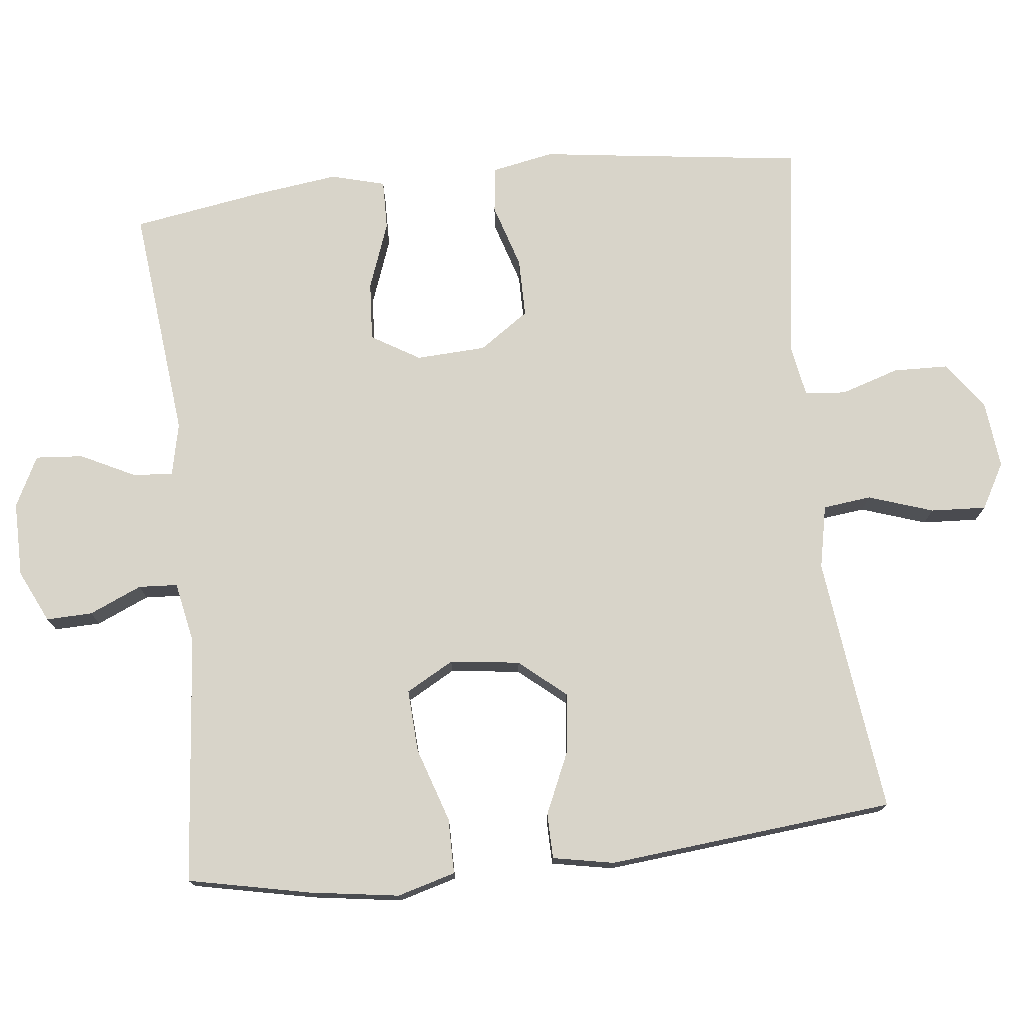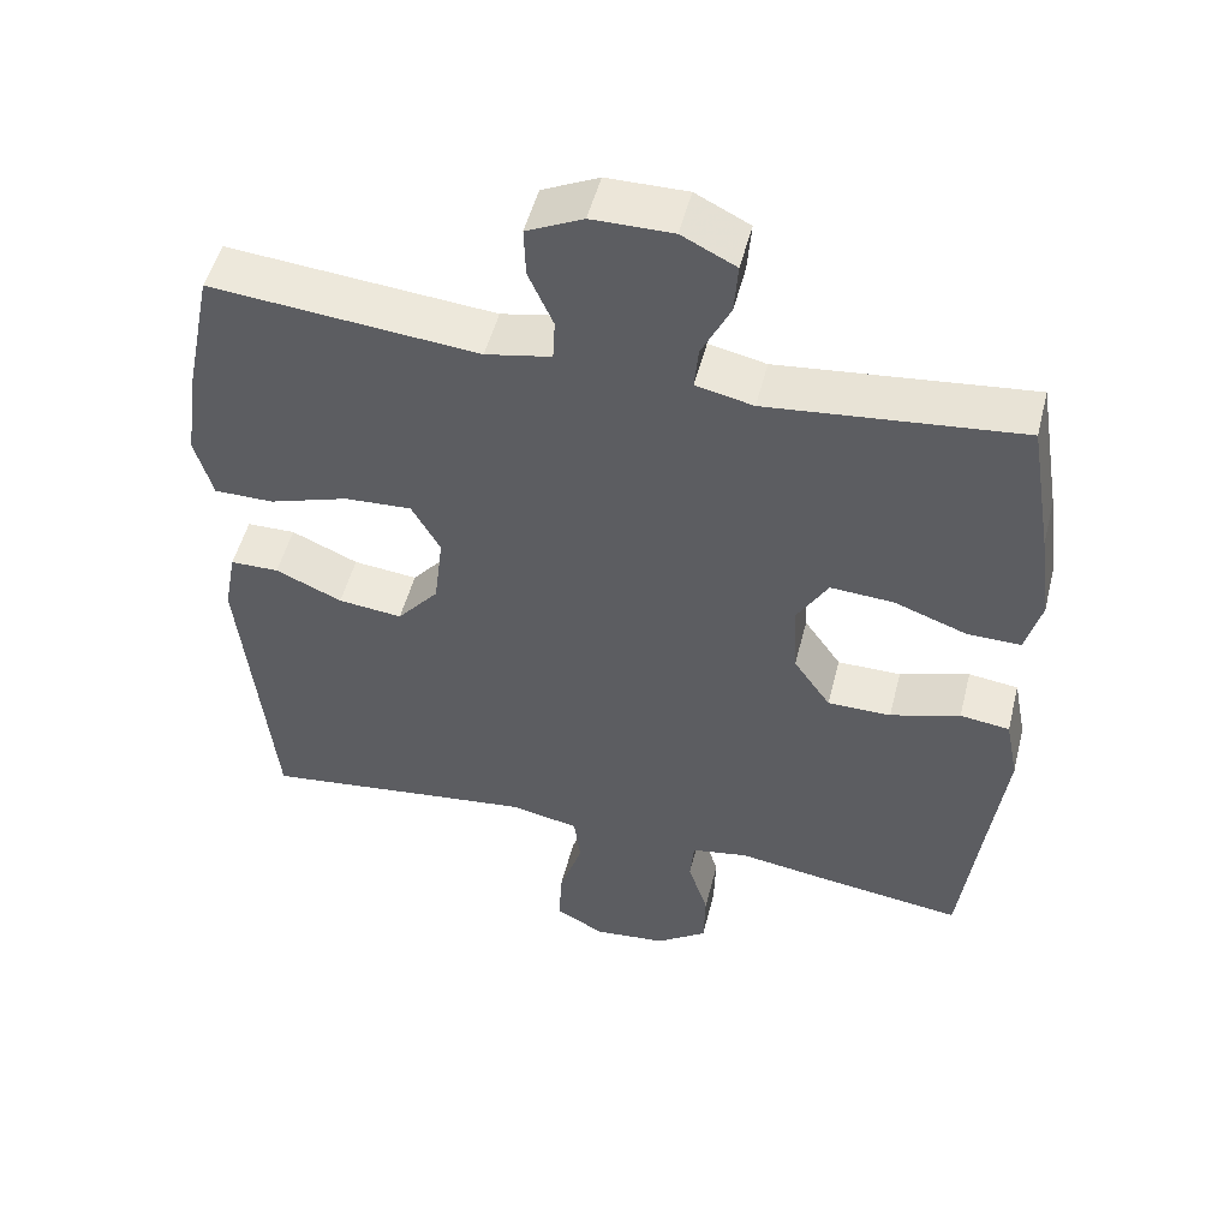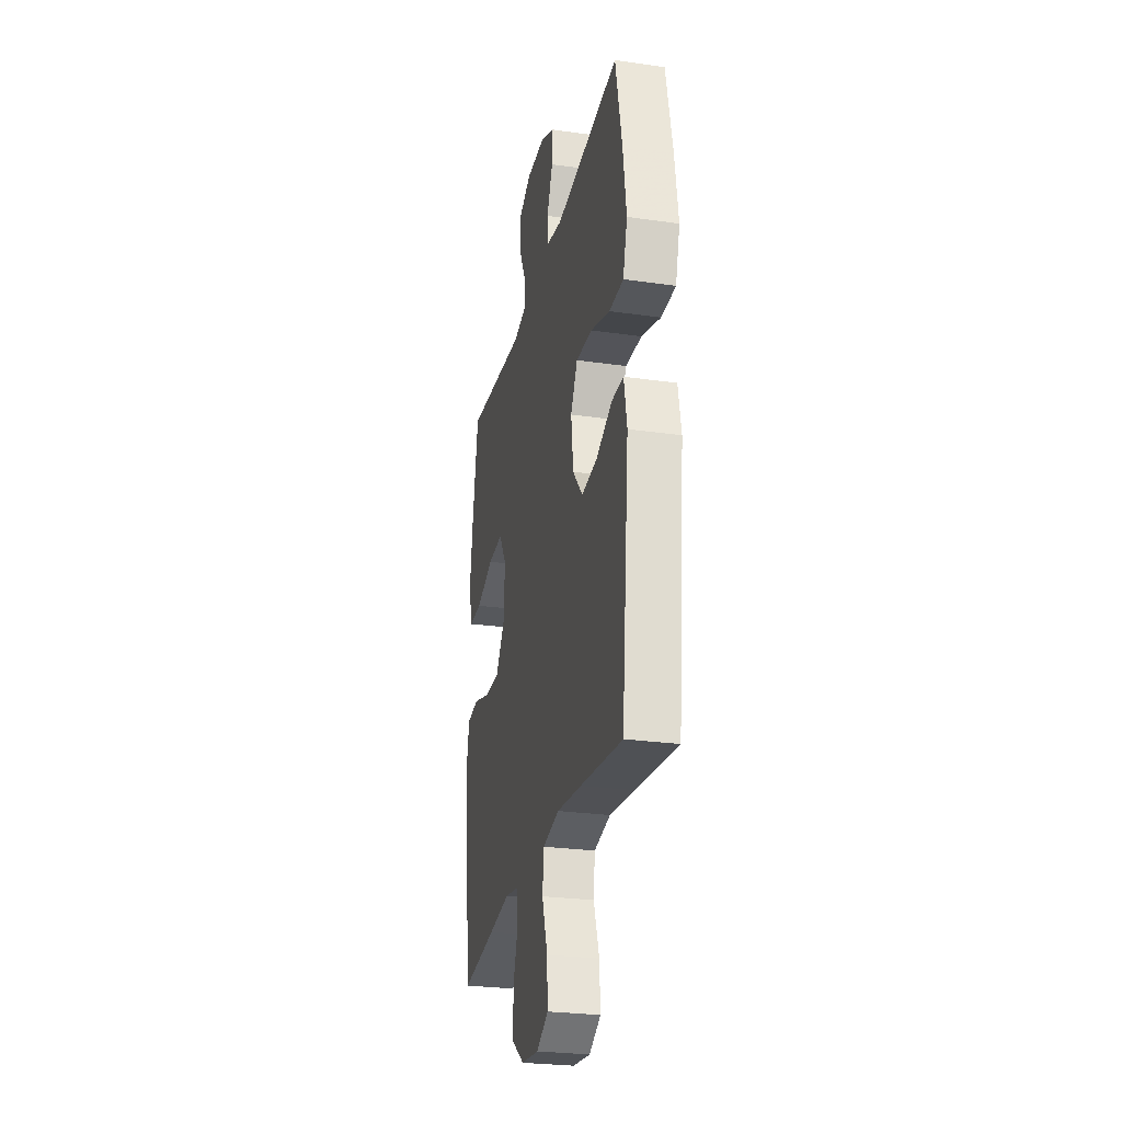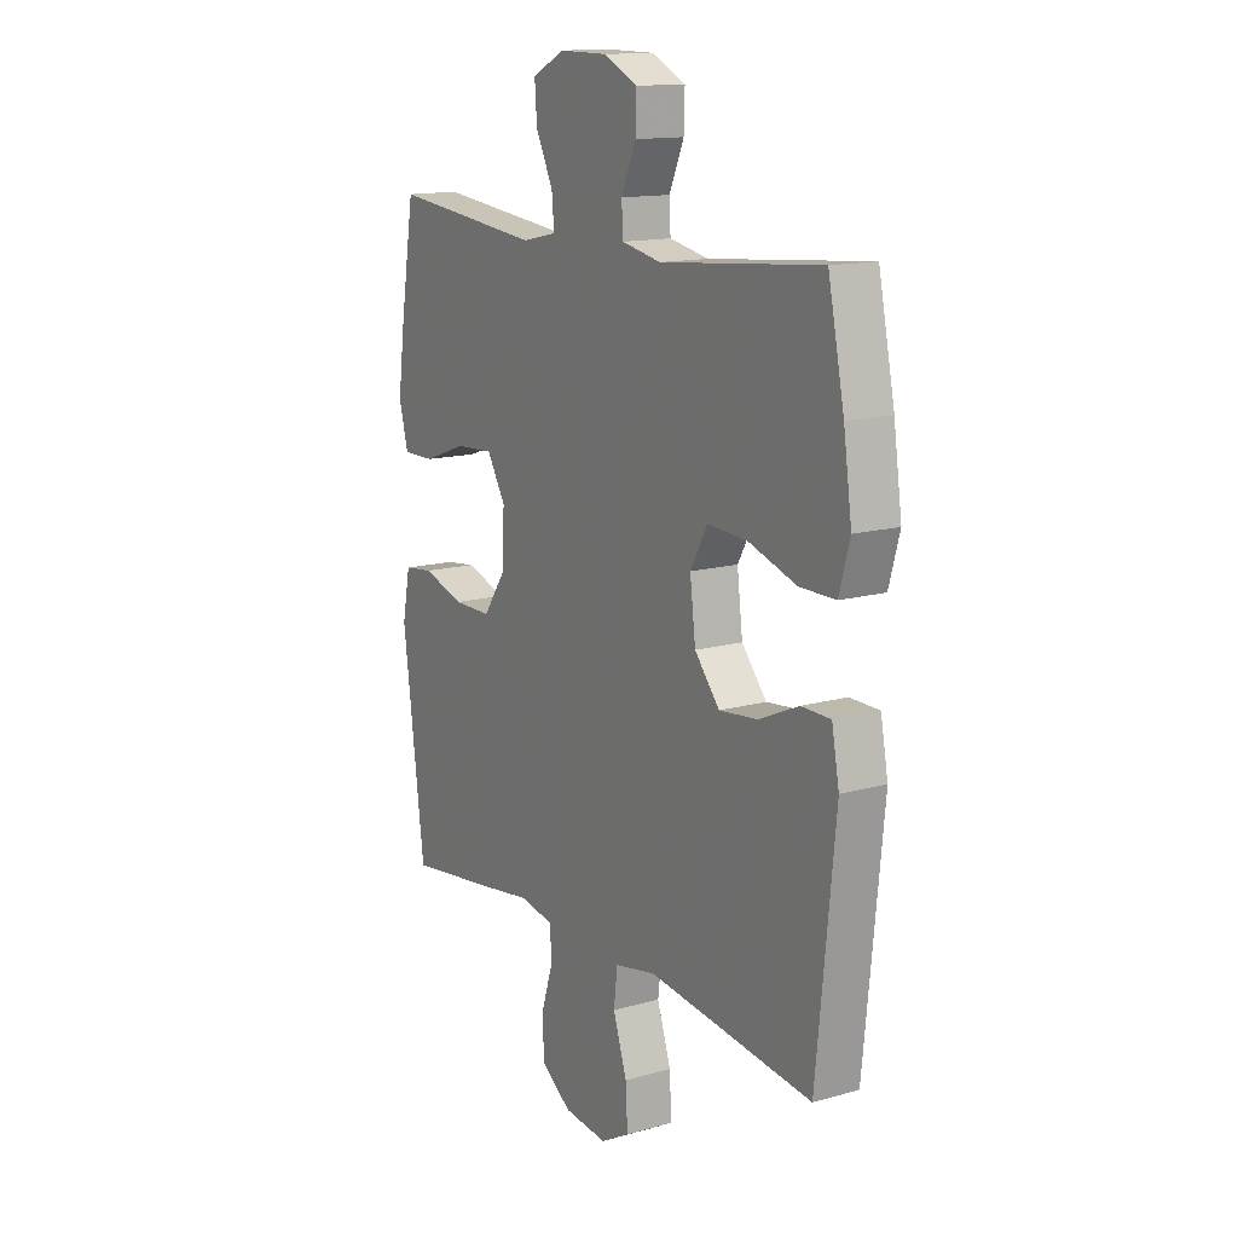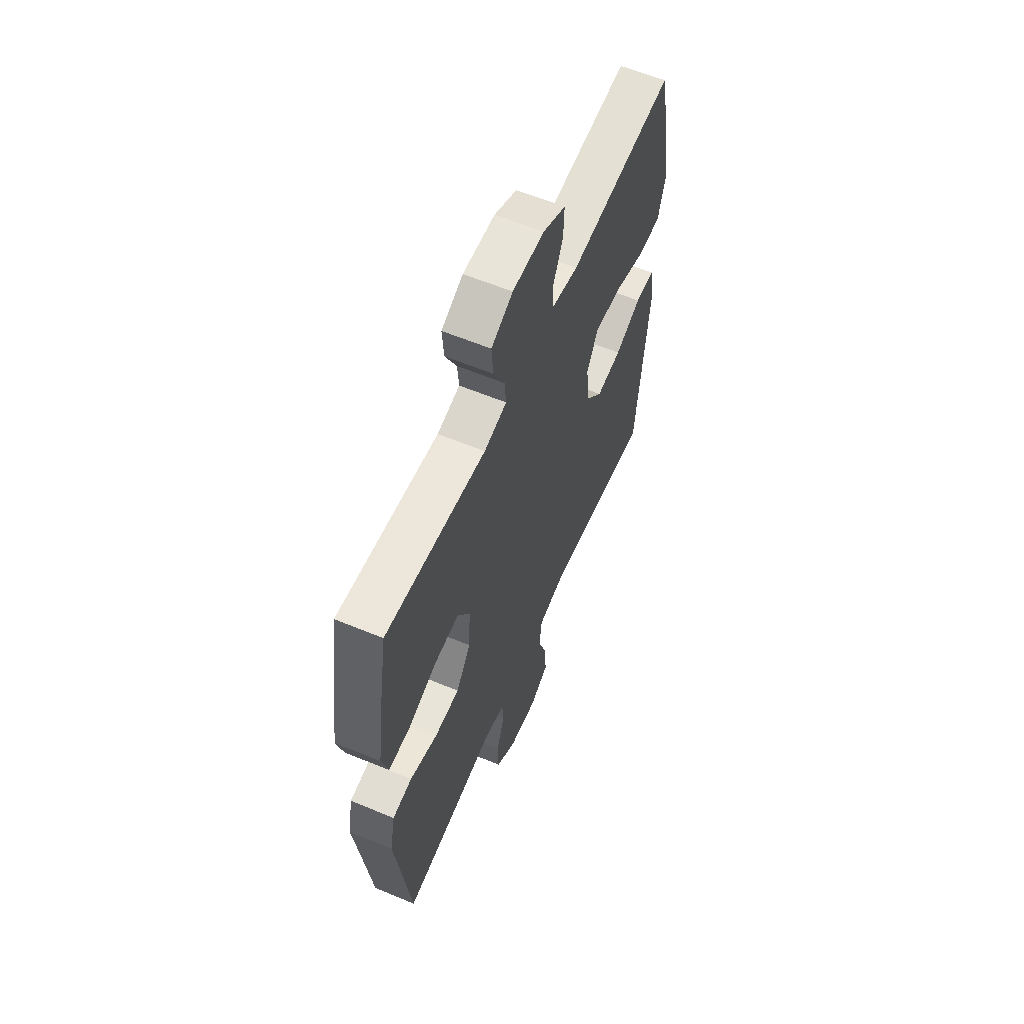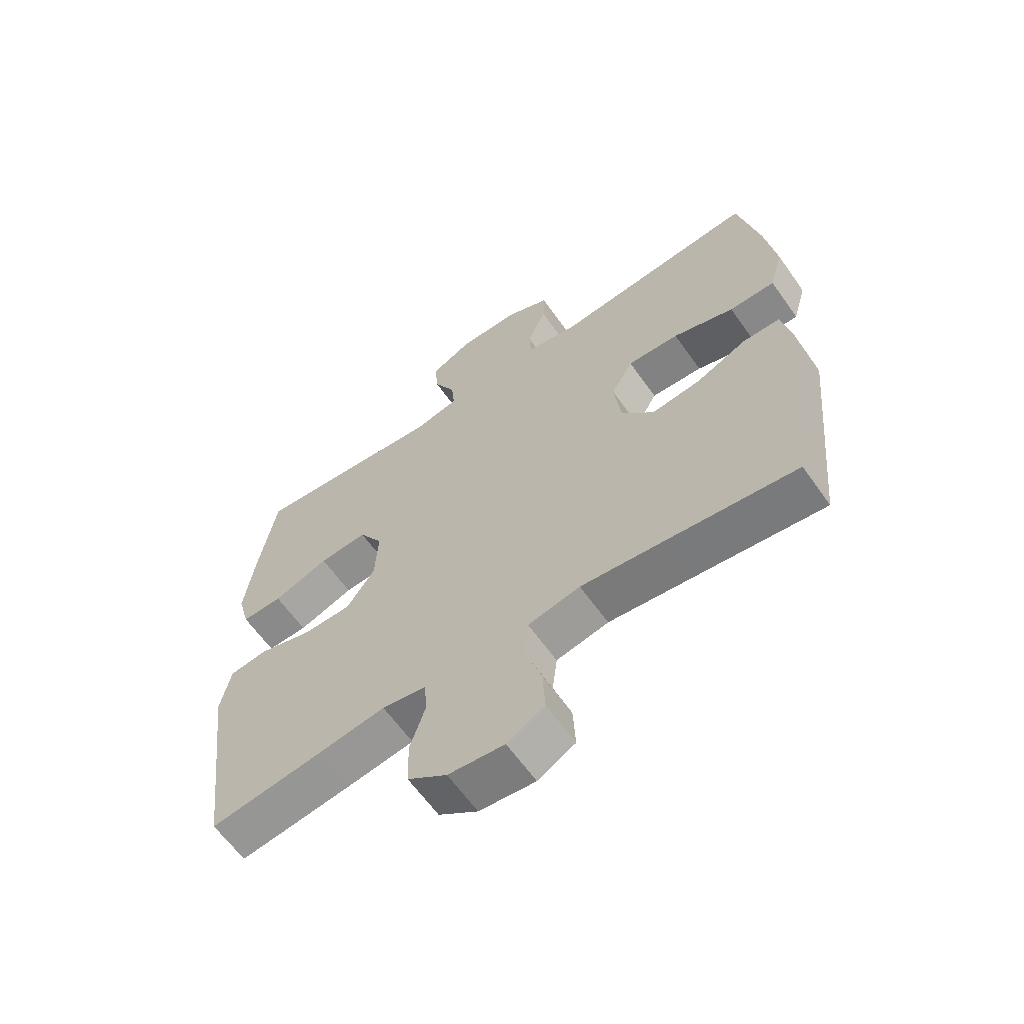
<metadata>
{"format":"obj","ext":"obj","renderer":"f3d","projection":"perspective","resolution":1024,"background":"white","views":[{"elev":75.2,"azim":83.8,"up":"+Y"},{"elev":50.9,"azim":-165.9,"up":"+Z"},{"elev":-26.9,"azim":77.5,"up":"+Z"},{"elev":14.2,"azim":58.3,"up":"+Z"},{"elev":60.5,"azim":-67.0,"up":"+Z"},{"elev":-62.9,"azim":35.3,"up":"+Z"}]}
</metadata>
<code>
v -0.5 0.07 0.5
v -0.174 0.07 0.465
v -0.1 0.07 0.481
v -0.105 0.07 0.537
v -0.142 0.07 0.612
v -0.147 0.07 0.678
v -0.077 0.07 0.713
v 0.027 0.07 0.712
v 0.1 0.07 0.677
v 0.098 0.07 0.613
v 0.066 0.07 0.54
v 0.069 0.07 0.486
v 0.154 0.07 0.469
v 0.5 0.07 0.5
v 0.535 0.07 0.331
v 0.553 0.07 0.206
v 0.53 0.07 0.125
v 0.453 0.07 0.125
v 0.35 0.07 0.159
v 0.263 0.07 0.164
v 0.226 0.07 0.098
v 0.238 0.07 0.001
v 0.292 0.07 -0.063
v 0.375 0.07 -0.054
v 0.461 0.07 -0.016
v 0.524 0.07 -0.017
v 0.54 0.07 -0.102
v 0.5 0.07 -0.5
v 0.276 0.07 -0.472
v 0.143 0.07 -0.456
v 0.055 0.07 -0.474
v 0.047 0.07 -0.541
v 0.077 0.07 -0.631
v 0.081 0.07 -0.708
v 0.018 0.07 -0.743
v -0.076 0.07 -0.733
v -0.142 0.07 -0.686
v -0.144 0.07 -0.609
v -0.118 0.07 -0.528
v -0.123 0.07 -0.471
v -0.197 0.07 -0.458
v -0.312 0.07 -0.475
v -0.5 0.07 -0.5
v -0.53 0.07 -0.263
v -0.547 0.07 -0.133
v -0.53 0.07 -0.047
v -0.466 0.07 -0.039
v -0.376 0.07 -0.067
v -0.294 0.07 -0.067
v -0.246 0.07 0.002
v -0.241 0.07 0.099
v -0.281 0.07 0.166
v -0.363 0.07 0.161
v -0.457 0.07 0.127
v -0.526 0.07 0.126
v -0.546 0.07 0.201
v -0.53 0.07 0.32
v -0.5 0 0.5
v -0.174 0 0.465
v -0.1 0 0.481
v -0.105 0 0.537
v -0.142 0 0.612
v -0.147 0 0.678
v -0.077 0 0.713
v 0.027 0 0.712
v 0.1 0 0.677
v 0.098 0 0.613
v 0.066 0 0.54
v 0.069 0 0.486
v 0.154 0 0.469
v 0.5 0 0.5
v 0.535 0 0.331
v 0.553 0 0.206
v 0.53 0 0.125
v 0.453 0 0.125
v 0.35 0 0.159
v 0.263 0 0.164
v 0.226 0 0.098
v 0.238 0 0.001
v 0.292 0 -0.063
v 0.375 0 -0.054
v 0.461 0 -0.016
v 0.524 0 -0.017
v 0.54 0 -0.102
v 0.5 0 -0.5
v 0.276 0 -0.472
v 0.143 0 -0.456
v 0.055 0 -0.474
v 0.047 0 -0.541
v 0.077 0 -0.631
v 0.081 0 -0.708
v 0.018 0 -0.743
v -0.076 0 -0.733
v -0.142 0 -0.686
v -0.144 0 -0.609
v -0.118 0 -0.528
v -0.123 0 -0.471
v -0.197 0 -0.458
v -0.312 0 -0.475
v -0.5 0 -0.5
v -0.53 0 -0.263
v -0.547 0 -0.133
v -0.53 0 -0.047
v -0.466 0 -0.039
v -0.376 0 -0.067
v -0.294 0 -0.067
v -0.246 0 0.002
v -0.241 0 0.099
v -0.281 0 0.166
v -0.363 0 0.161
v -0.457 0 0.127
v -0.526 0 0.126
v -0.546 0 0.201
v -0.53 0 0.32
f 57 1 2
f 56 57 2
f 55 56 2
f 54 55 2
f 53 54 2
f 52 53 2 3
f 51 52 3
f 50 51 3
f 46 47 48
f 45 46 48
f 44 45 48
f 44 48 49
f 43 44 49
f 42 43 49
f 41 42 49
f 40 41 49 50
f 37 38 39
f 36 37 39
f 35 36 39
f 34 35 39
f 33 34 39
f 32 33 39
f 31 32 39 40
f 40 50 3
f 31 40 3
f 30 31 3
f 27 28 29
f 26 27 29
f 25 26 29
f 24 25 29
f 23 24 29 30
f 17 18 19
f 16 17 19
f 15 16 19
f 14 15 19
f 13 14 19
f 12 13 19 20
f 9 10 11
f 8 9 11
f 7 8 11
f 6 7 11
f 5 6 11
f 4 5 11
f 4 11 12
f 12 20 21
f 4 12 21
f 3 4 21
f 22 23 30
f 3 21 22 30
f 59 58 114
f 59 114 113
f 59 113 112
f 59 112 111
f 59 111 110
f 60 59 110 109
f 60 109 108
f 60 108 107
f 105 104 103
f 105 103 102
f 105 102 101
f 106 105 101
f 106 101 100
f 106 100 99
f 106 99 98
f 107 106 98 97
f 96 95 94
f 96 94 93
f 96 93 92
f 96 92 91
f 96 91 90
f 96 90 89
f 97 96 89 88
f 60 107 97
f 60 97 88
f 60 88 87
f 86 85 84
f 86 84 83
f 86 83 82
f 86 82 81
f 87 86 81 80
f 76 75 74
f 76 74 73
f 76 73 72
f 76 72 71
f 76 71 70
f 77 76 70 69
f 68 67 66
f 68 66 65
f 68 65 64
f 68 64 63
f 68 63 62
f 68 62 61
f 69 68 61
f 78 77 69
f 78 69 61
f 78 61 60
f 87 80 79
f 87 79 78 60
f 1 58 59 2
f 2 59 60 3
f 3 60 61 4
f 4 61 62 5
f 5 62 63 6
f 6 63 64 7
f 7 64 65 8
f 8 65 66 9
f 9 66 67 10
f 10 67 68 11
f 11 68 69 12
f 12 69 70 13
f 13 70 71 14
f 14 71 72 15
f 15 72 73 16
f 16 73 74 17
f 17 74 75 18
f 18 75 76 19
f 19 76 77 20
f 20 77 78 21
f 21 78 79 22
f 22 79 80 23
f 23 80 81 24
f 24 81 82 25
f 25 82 83 26
f 26 83 84 27
f 27 84 85 28
f 28 85 86 29
f 29 86 87 30
f 30 87 88 31
f 31 88 89 32
f 32 89 90 33
f 33 90 91 34
f 34 91 92 35
f 35 92 93 36
f 36 93 94 37
f 37 94 95 38
f 38 95 96 39
f 39 96 97 40
f 40 97 98 41
f 41 98 99 42
f 42 99 100 43
f 43 100 101 44
f 44 101 102 45
f 45 102 103 46
f 46 103 104 47
f 47 104 105 48
f 48 105 106 49
f 49 106 107 50
f 50 107 108 51
f 51 108 109 52
f 52 109 110 53
f 53 110 111 54
f 54 111 112 55
f 55 112 113 56
f 56 113 114 57
f 57 114 58 1

</code>
